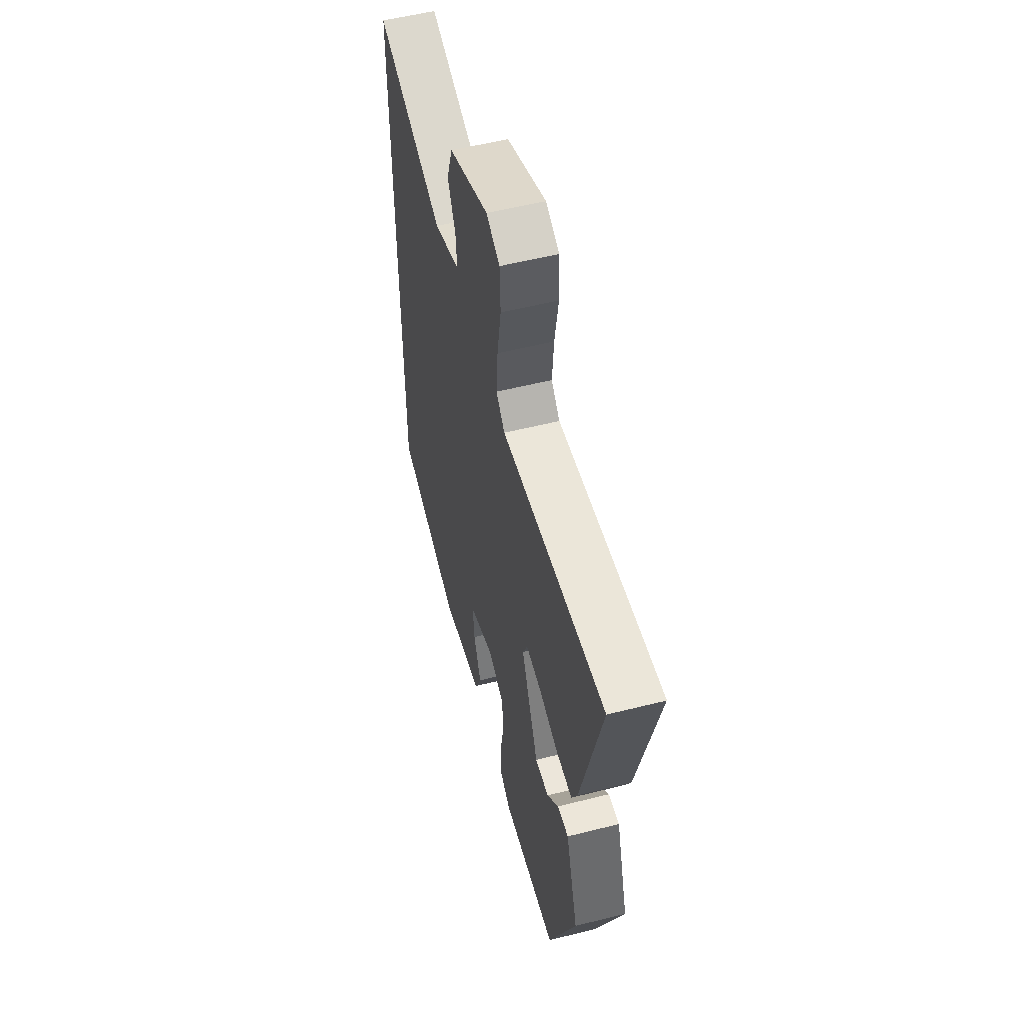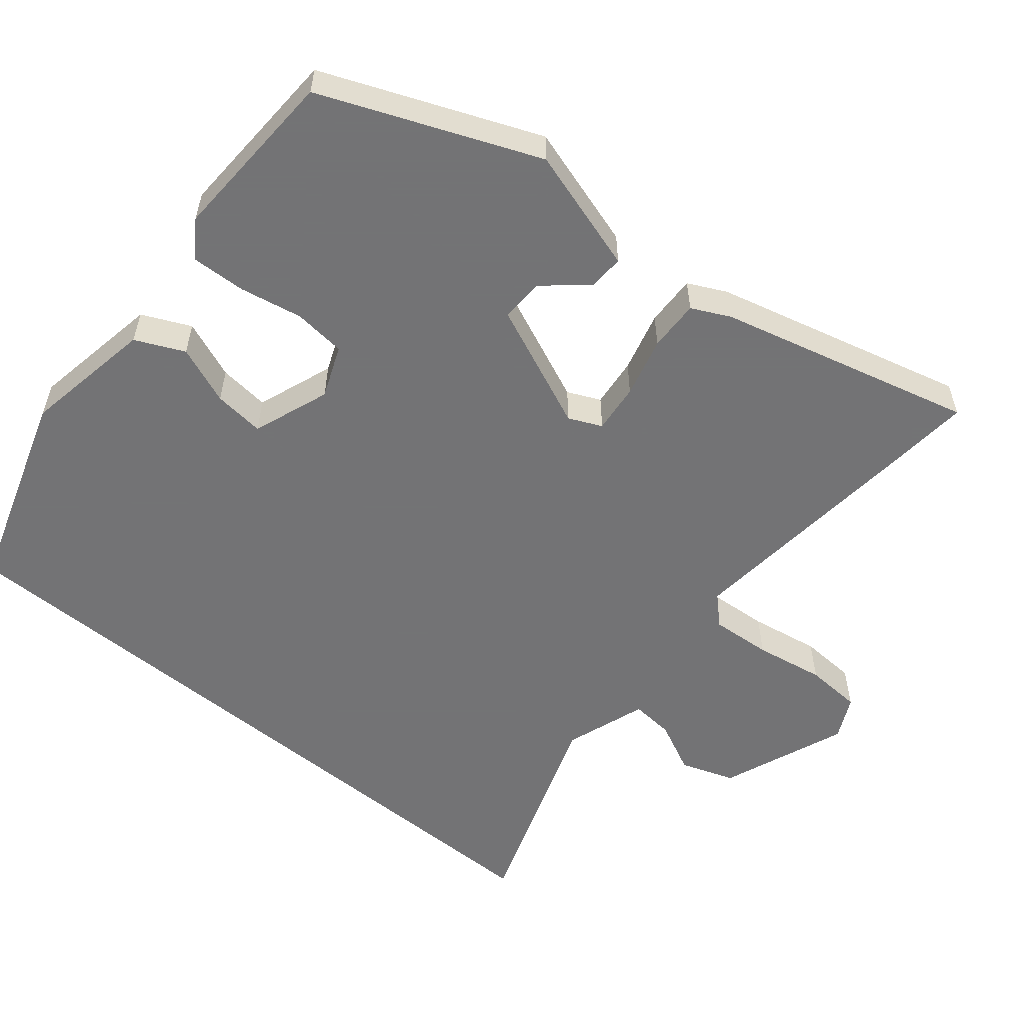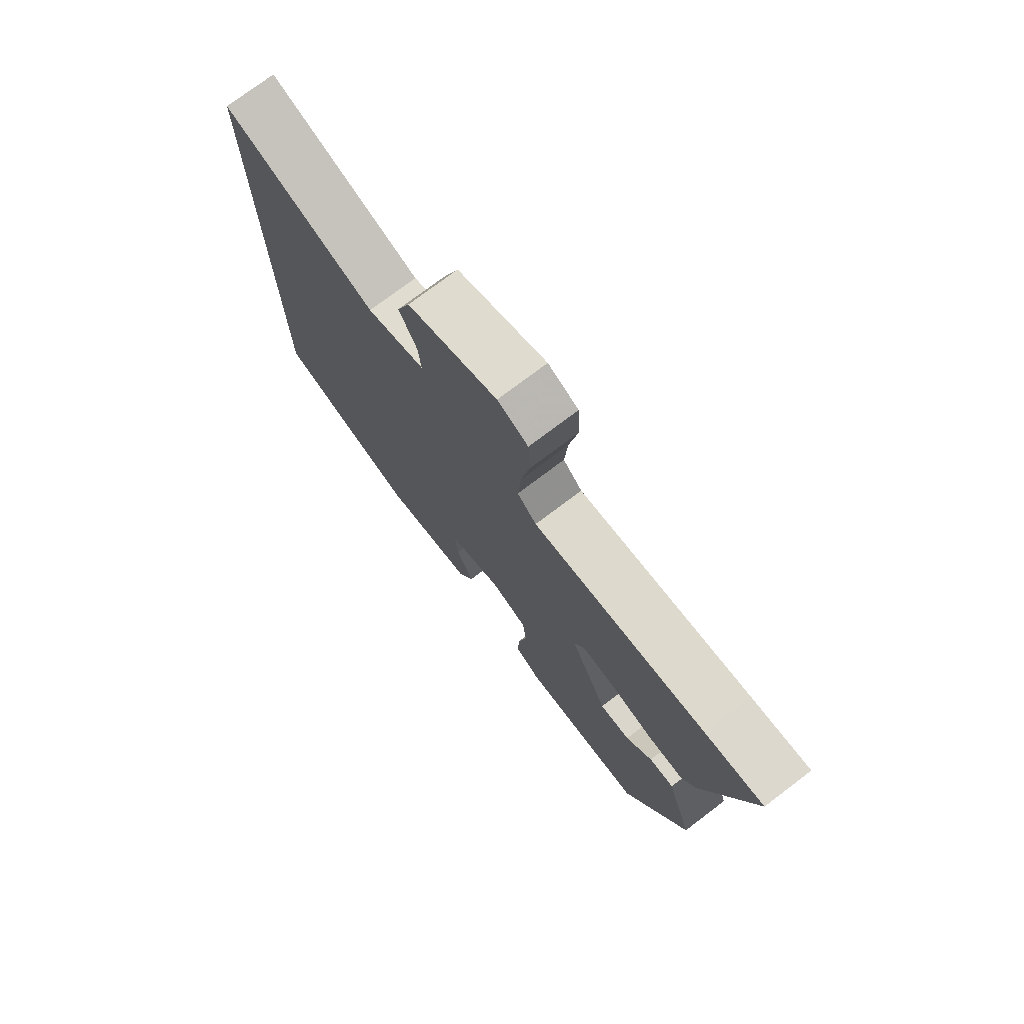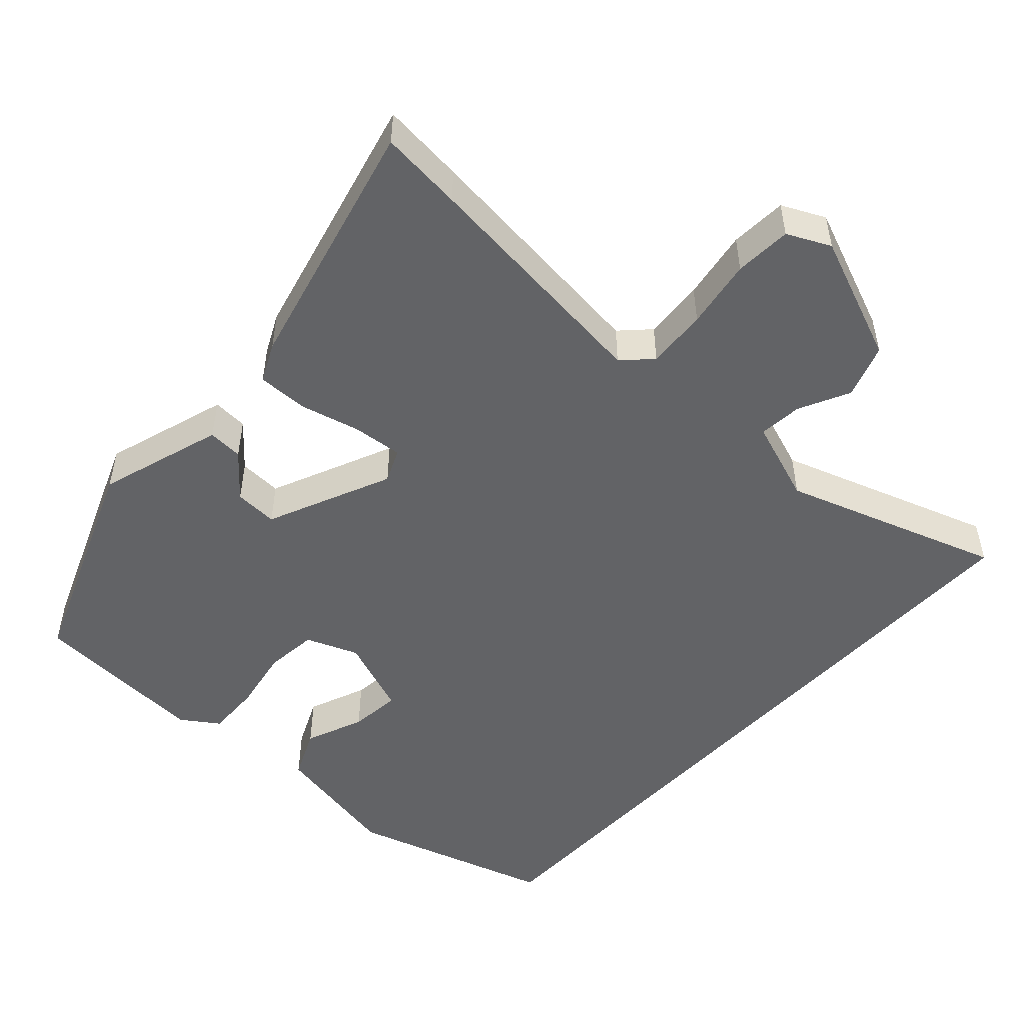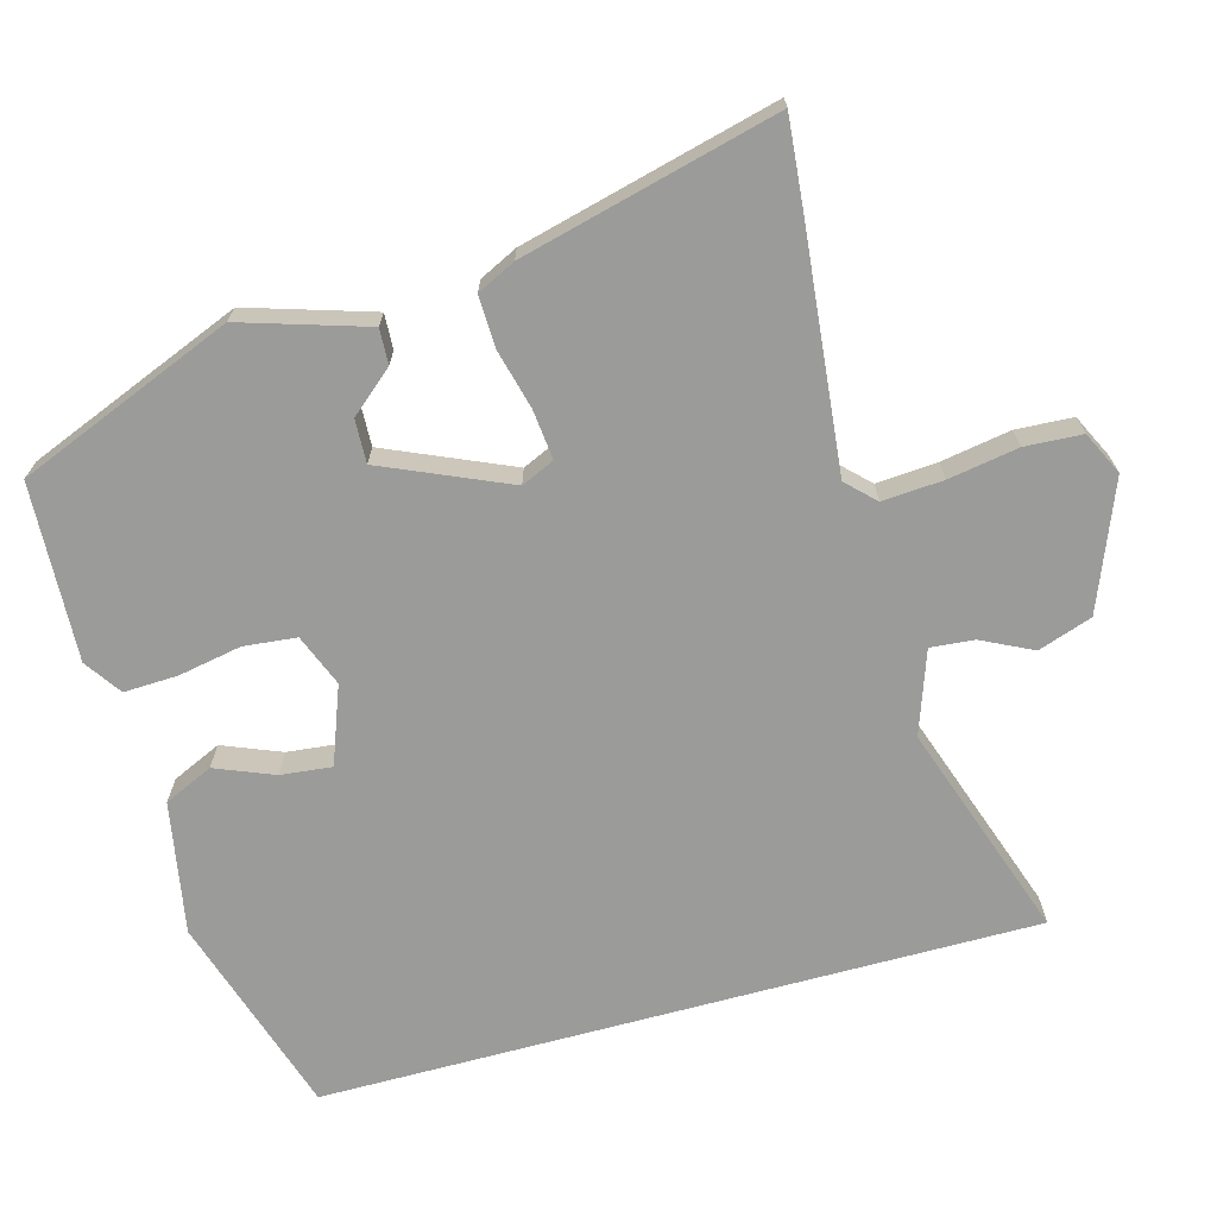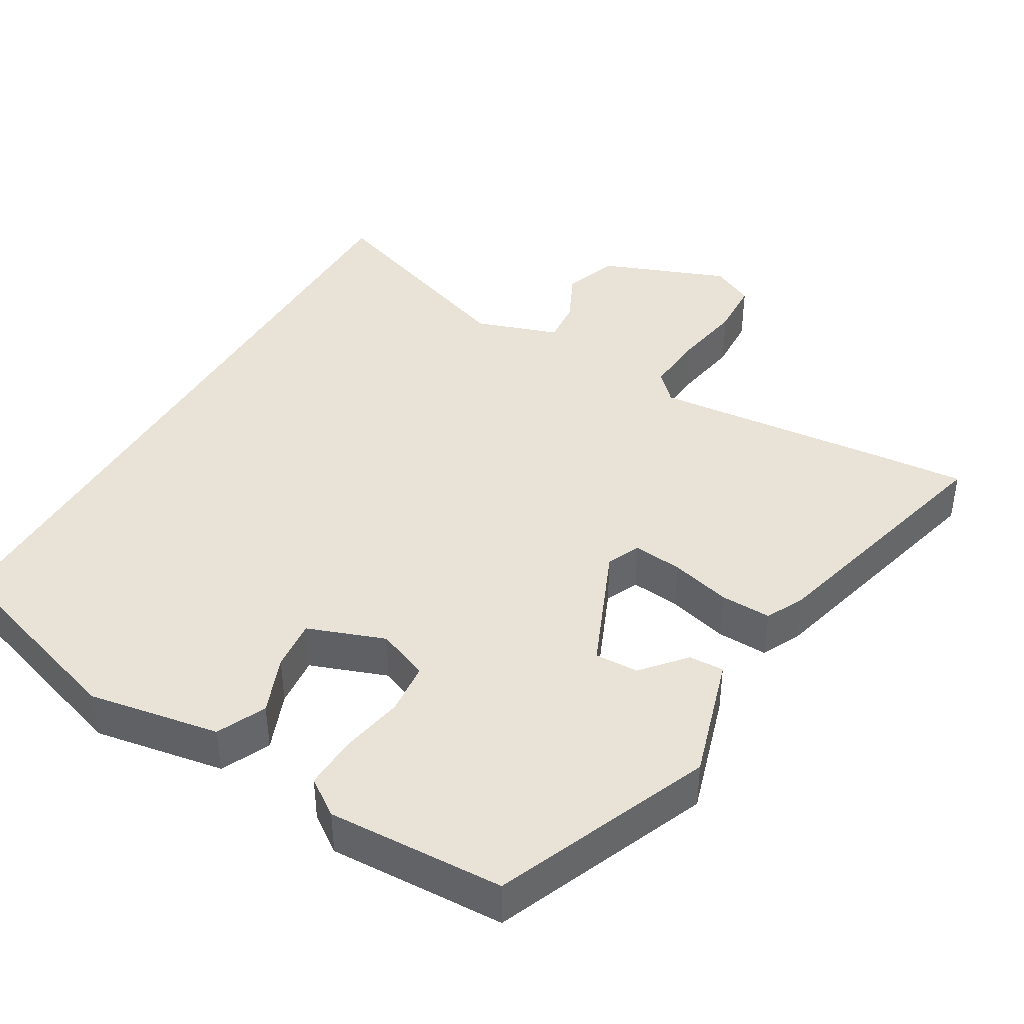
<metadata>
{"format":"obj","ext":"obj","renderer":"f3d","projection":"perspective","resolution":1024,"background":"white","views":[{"elev":54.6,"azim":-105.0,"up":"+Z"},{"elev":-56.0,"azim":-129.5,"up":"+Y"},{"elev":75.3,"azim":-127.1,"up":"+Z"},{"elev":-50.9,"azim":-43.0,"up":"+Y"},{"elev":-69.6,"azim":-74.8,"up":"+Y"},{"elev":41.7,"azim":-149.5,"up":"+Y"}]}
</metadata>
<code>
v 0.5 0.07 -0.374
v 0.232 0.07 -0.46
v 0.057 0.07 -0.429
v 0.027 0.07 -0.364
v 0.058 0.07 -0.286
v 0.065 0.07 -0.218
v -0.038 0.07 -0.18
v -0.107 0.07 -0.208
v -0.114 0.07 -0.278
v -0.098 0.07 -0.362
v -0.095 0.07 -0.434
v -0.144 0.07 -0.468
v -0.38 0.07 -0.458
v -0.497 0.07 -0.171
v -0.446 0.07 -0.005
v -0.399 0.07 -0.007
v -0.35 0.07 -0.064
v -0.292 0.07 -0.066
v -0.22 0.07 0.101
v -0.24 0.07 0.145
v -0.306 0.07 0.138
v -0.386 0.07 0.117
v -0.454 0.07 0.115
v -0.479 0.07 0.166
v -0.566 0.07 0.506
v -0.455 0.07 0.496
v -0.127 0.07 0.463
v -0.091 0.07 0.5
v -0.097 0.07 0.581
v -0.113 0.07 0.674
v -0.109 0.07 0.75
v -0.052 0.07 0.778
v 0.116 0.07 0.712
v 0.141 0.07 0.64
v 0.108 0.07 0.572
v 0.103 0.07 0.514
v 0.213 0.07 0.476
v 0.5 0.07 0.576
v 0.5 0 -0.374
v 0.232 0 -0.46
v 0.057 0 -0.429
v 0.027 0 -0.364
v 0.058 0 -0.286
v 0.065 0 -0.218
v -0.038 0 -0.18
v -0.107 0 -0.208
v -0.114 0 -0.278
v -0.098 0 -0.362
v -0.095 0 -0.434
v -0.144 0 -0.468
v -0.38 0 -0.458
v -0.497 0 -0.171
v -0.446 0 -0.005
v -0.399 0 -0.007
v -0.35 0 -0.064
v -0.292 0 -0.066
v -0.22 0 0.101
v -0.24 0 0.145
v -0.306 0 0.138
v -0.386 0 0.117
v -0.454 0 0.115
v -0.479 0 0.166
v -0.566 0 0.506
v -0.455 0 0.496
v -0.127 0 0.463
v -0.091 0 0.5
v -0.097 0 0.581
v -0.113 0 0.674
v -0.109 0 0.75
v -0.052 0 0.778
v 0.116 0 0.712
v 0.141 0 0.64
v 0.108 0 0.572
v 0.103 0 0.514
v 0.213 0 0.476
v 0.5 0 0.576
f 37 38 1 2
f 36 37 2 3
f 32 33 34 35
f 32 35 36
f 29 30 31 32
f 28 29 32 36
f 27 28 36
f 24 25 26 27
f 21 22 23 24
f 20 21 24 27
f 19 20 27 36
f 14 15 16 17
f 14 17 18
f 13 14 18
f 9 10 11 12
f 8 9 12 13
f 3 4 5
f 3 5 6
f 36 3 6
f 19 36 6 7
f 8 13 18 19
f 7 8 19
f 40 39 76 75
f 41 40 75 74
f 73 72 71 70
f 74 73 70
f 70 69 68 67
f 74 70 67 66
f 74 66 65
f 65 64 63 62
f 62 61 60 59
f 65 62 59 58
f 74 65 58 57
f 55 54 53 52
f 56 55 52
f 56 52 51
f 50 49 48 47
f 51 50 47 46
f 43 42 41
f 44 43 41
f 44 41 74
f 45 44 74 57
f 57 56 51 46
f 57 46 45
f 1 39 40 2
f 2 40 41 3
f 3 41 42 4
f 4 42 43 5
f 5 43 44 6
f 6 44 45 7
f 7 45 46 8
f 8 46 47 9
f 9 47 48 10
f 10 48 49 11
f 11 49 50 12
f 12 50 51 13
f 13 51 52 14
f 14 52 53 15
f 15 53 54 16
f 16 54 55 17
f 17 55 56 18
f 18 56 57 19
f 19 57 58 20
f 20 58 59 21
f 21 59 60 22
f 22 60 61 23
f 23 61 62 24
f 24 62 63 25
f 25 63 64 26
f 26 64 65 27
f 27 65 66 28
f 28 66 67 29
f 29 67 68 30
f 30 68 69 31
f 31 69 70 32
f 32 70 71 33
f 33 71 72 34
f 34 72 73 35
f 35 73 74 36
f 36 74 75 37
f 37 75 76 38
f 38 76 39 1

</code>
